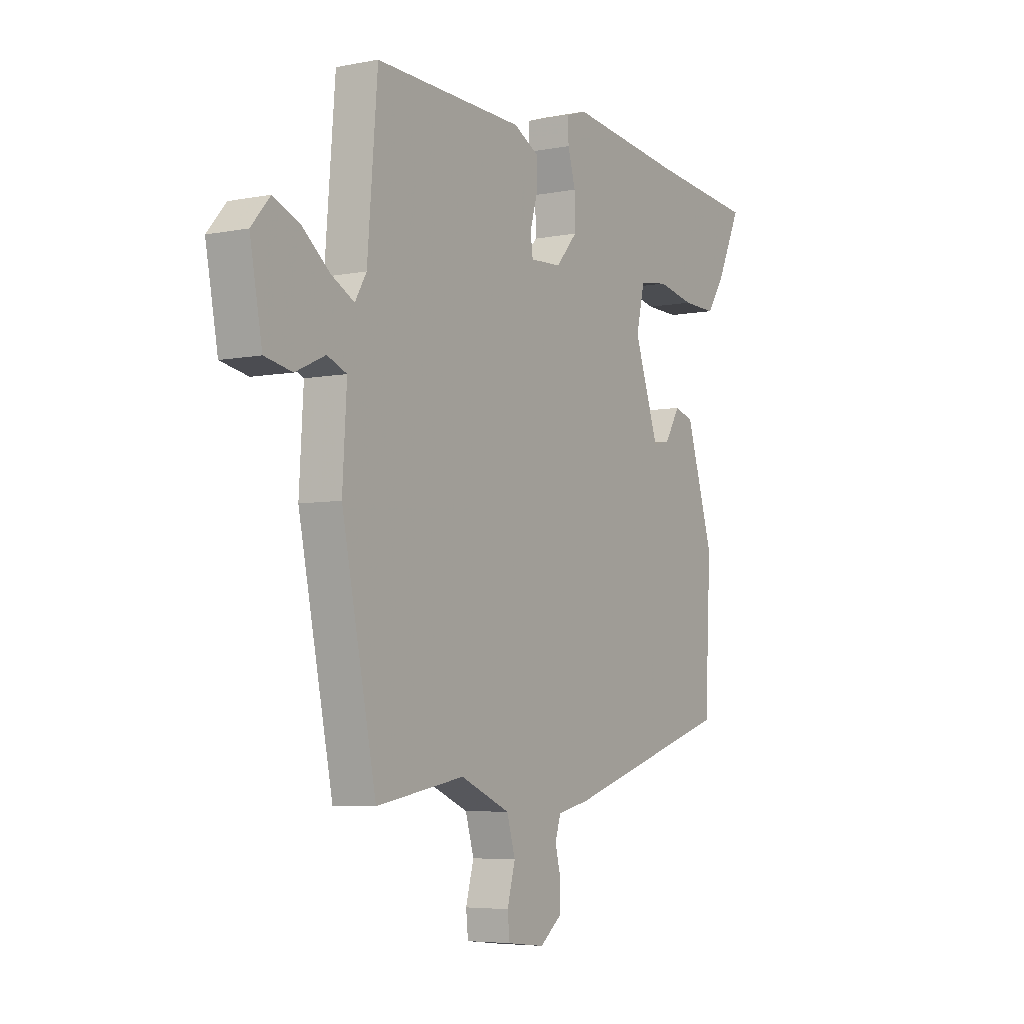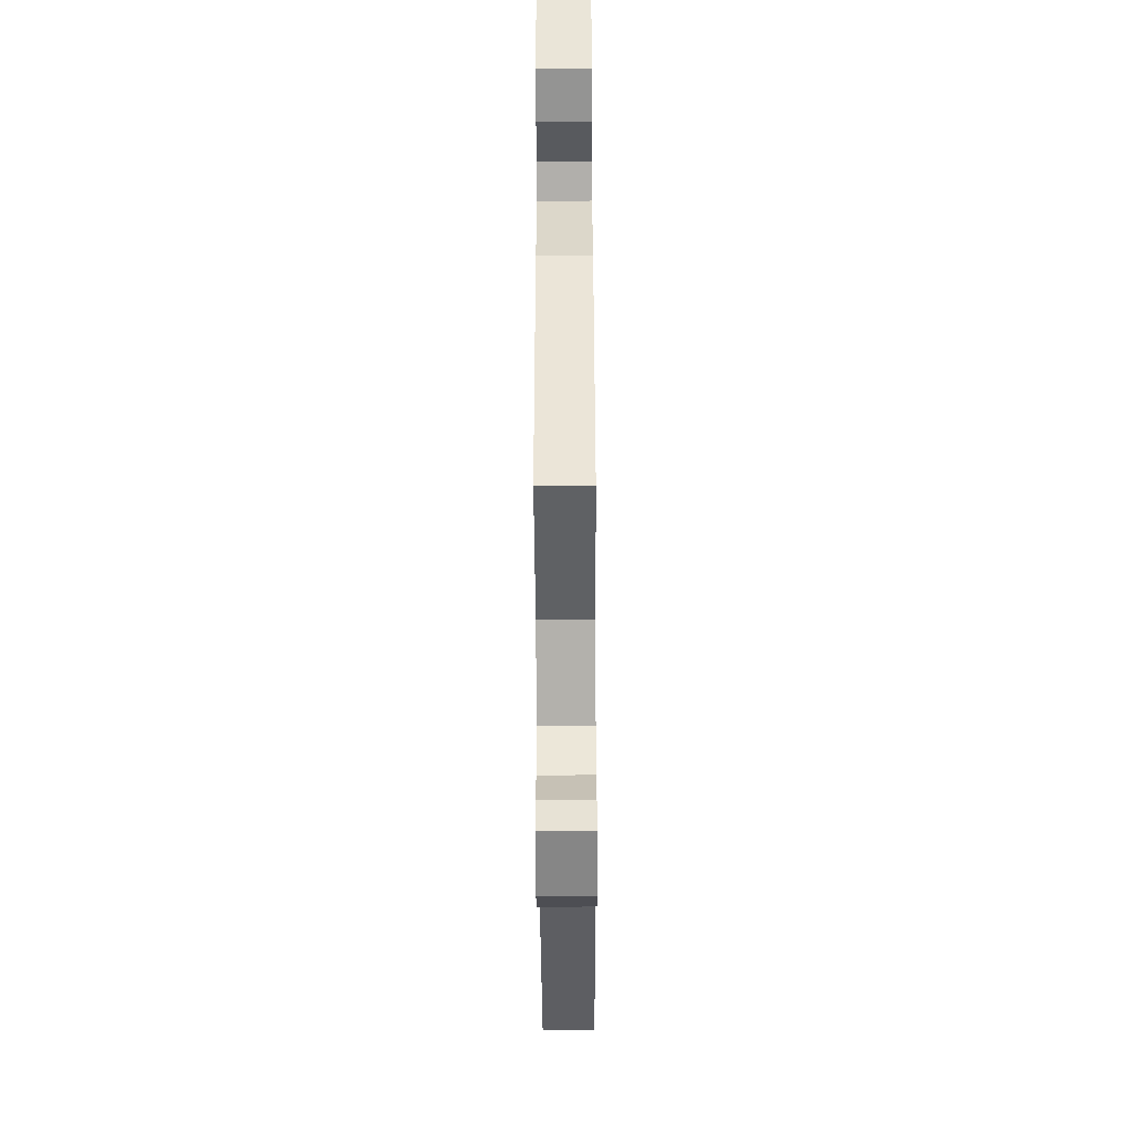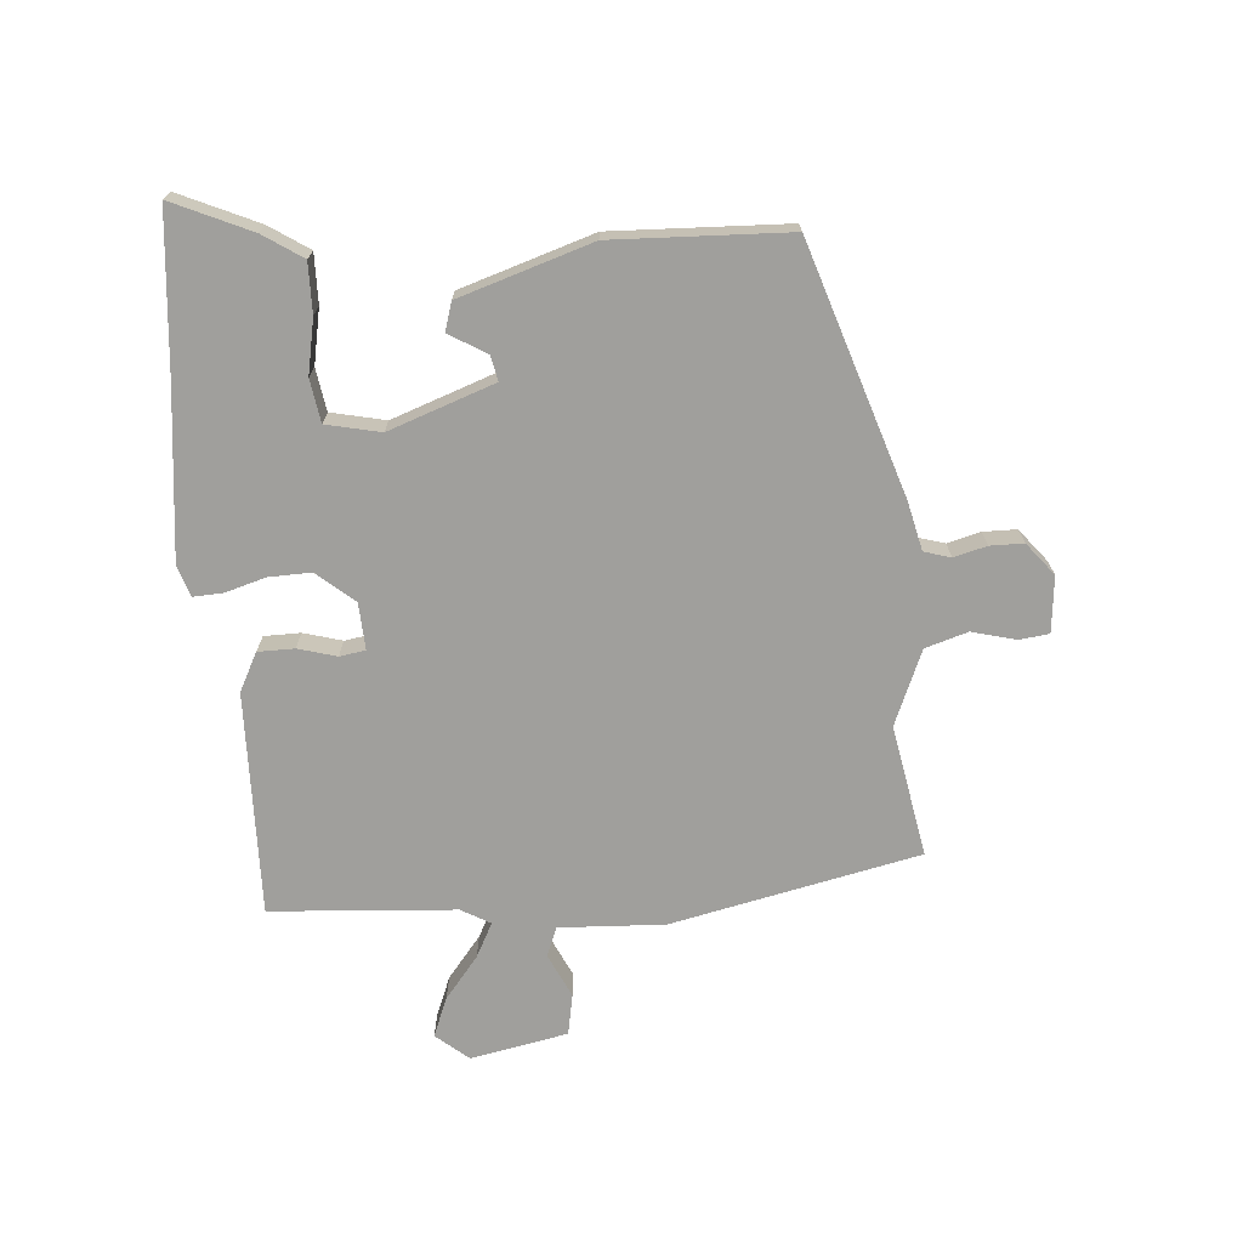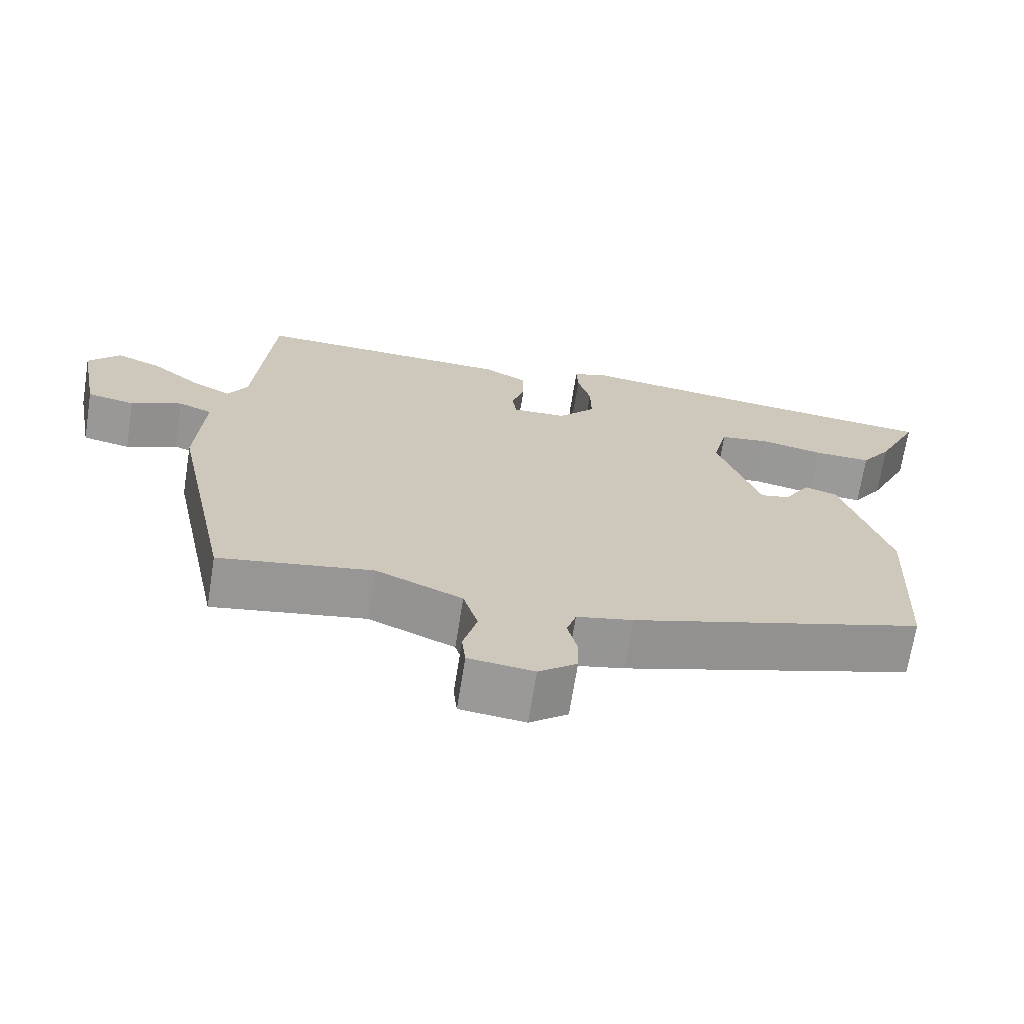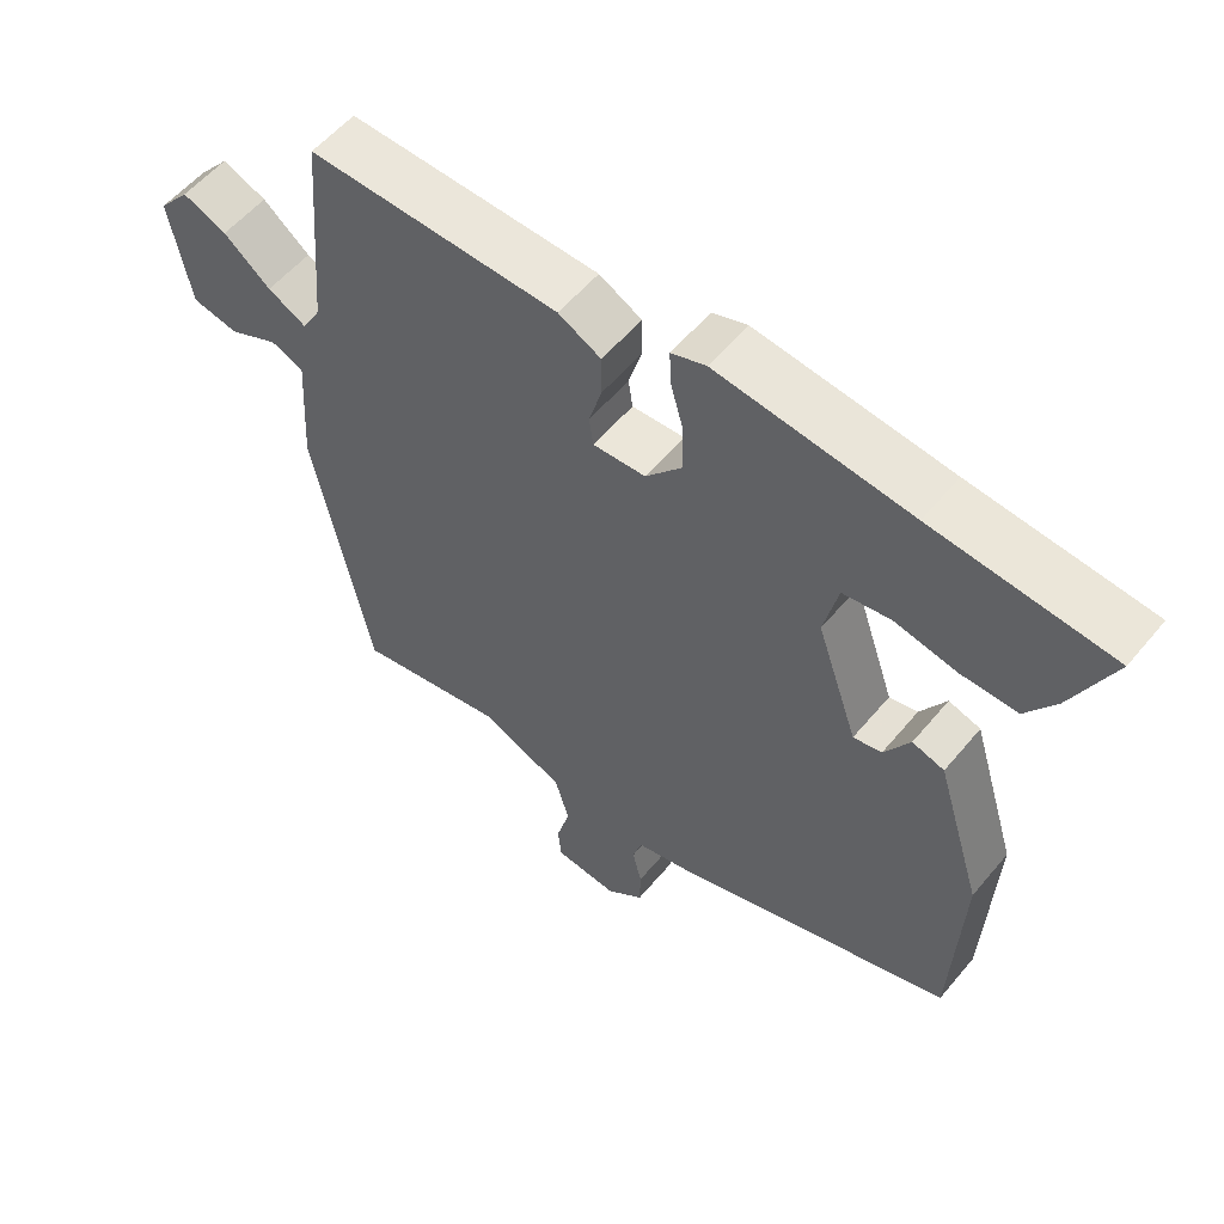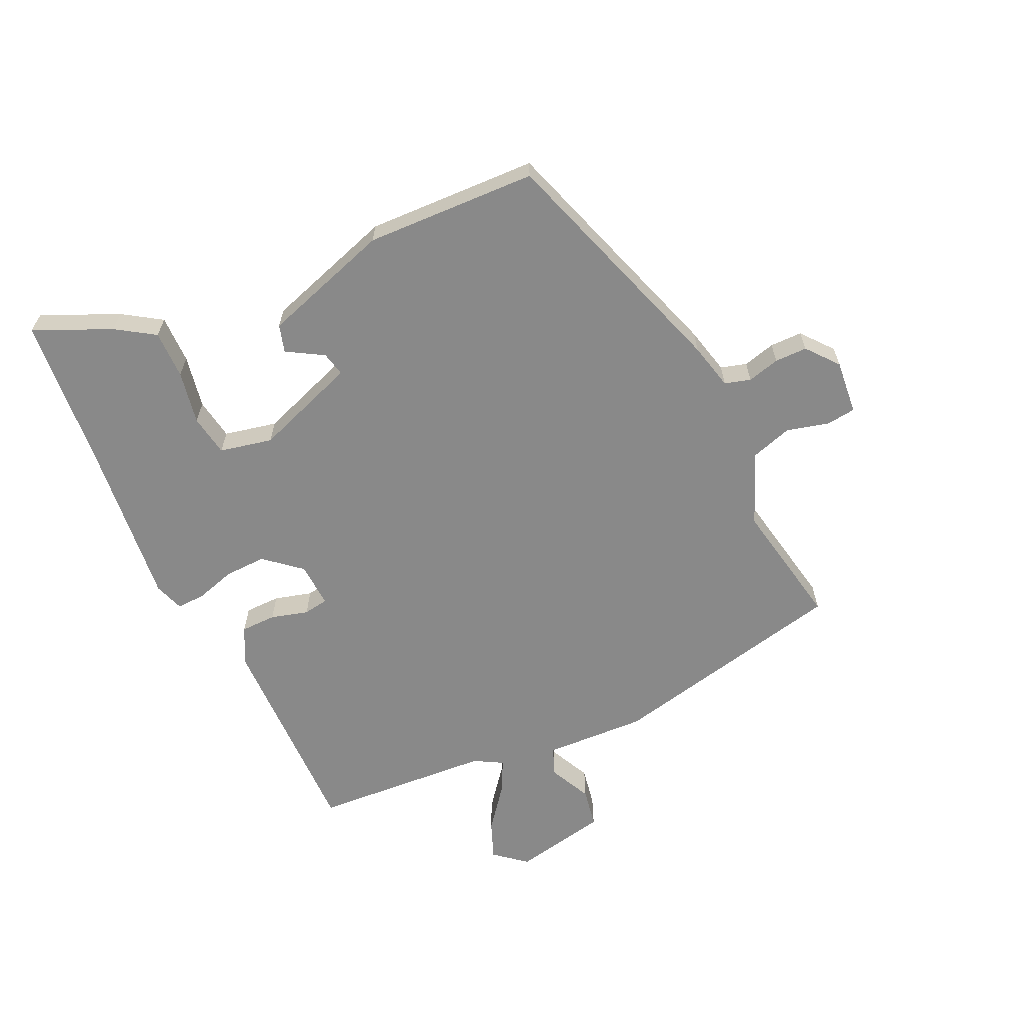
<metadata>
{"format":"obj","ext":"obj","renderer":"f3d","projection":"perspective","resolution":1024,"background":"white","views":[{"elev":-5.4,"azim":-58.4,"up":"+Z"},{"elev":-55.7,"azim":-89.7,"up":"+Z"},{"elev":-71.2,"azim":95.2,"up":"+Y"},{"elev":-69.2,"azim":-9.0,"up":"+Z"},{"elev":55.7,"azim":39.0,"up":"+Z"},{"elev":-63.2,"azim":115.9,"up":"+Y"}]}
</metadata>
<code>
v 0.356 0.07 0.515
v 0.607 0.07 0.489
v 0.549 0.07 0.364
v 0.507 0.07 0.302
v 0.428 0.07 0.304
v 0.341 0.07 0.322
v 0.273 0.07 0.312
v 0.253 0.07 0.226
v 0.311 0.07 0.057
v 0.351 0.07 0.065
v 0.387 0.07 0.124
v 0.432 0.07 0.11
v 0.497 0.07 -0.102
v 0.483 0.07 -0.382
v 0.085 0.07 -0.506
v 0.008 0.07 -0.523
v -0.005 0.07 -0.565
v 0.008 0.07 -0.618
v 0.007 0.07 -0.671
v -0.045 0.07 -0.712
v -0.134 0.07 -0.702
v -0.139 0.07 -0.654
v -0.12 0.07 -0.585
v -0.14 0.07 -0.517
v -0.258 0.07 -0.466
v -0.467 0.07 -0.502
v -0.548 0.07 -0.107
v -0.538 0.07 0.06
v -0.584 0.07 0.079
v -0.654 0.07 0.047
v -0.719 0.07 0.06
v -0.748 0.07 0.215
v -0.704 0.07 0.266
v -0.642 0.07 0.24
v -0.576 0.07 0.186
v -0.522 0.07 0.157
v -0.495 0.07 0.203
v -0.471 0.07 0.496
v -0.117 0.07 0.484
v -0.057 0.07 0.452
v -0.057 0.07 0.394
v -0.075 0.07 0.333
v -0.069 0.07 0.292
v 0.005 0.07 0.295
v 0.056 0.07 0.353
v 0.055 0.07 0.421
v 0.037 0.07 0.485
v 0.035 0.07 0.533
v 0.084 0.07 0.549
v 0.356 0 0.515
v 0.607 0 0.489
v 0.549 0 0.364
v 0.507 0 0.302
v 0.428 0 0.304
v 0.341 0 0.322
v 0.273 0 0.312
v 0.253 0 0.226
v 0.311 0 0.057
v 0.351 0 0.065
v 0.387 0 0.124
v 0.432 0 0.11
v 0.497 0 -0.102
v 0.483 0 -0.382
v 0.085 0 -0.506
v 0.008 0 -0.523
v -0.005 0 -0.565
v 0.008 0 -0.618
v 0.007 0 -0.671
v -0.045 0 -0.712
v -0.134 0 -0.702
v -0.139 0 -0.654
v -0.12 0 -0.585
v -0.14 0 -0.517
v -0.258 0 -0.466
v -0.467 0 -0.502
v -0.548 0 -0.107
v -0.538 0 0.06
v -0.584 0 0.079
v -0.654 0 0.047
v -0.719 0 0.06
v -0.748 0 0.215
v -0.704 0 0.266
v -0.642 0 0.24
v -0.576 0 0.186
v -0.522 0 0.157
v -0.495 0 0.203
v -0.471 0 0.496
v -0.117 0 0.484
v -0.057 0 0.452
v -0.057 0 0.394
v -0.075 0 0.333
v -0.069 0 0.292
v 0.005 0 0.295
v 0.056 0 0.353
v 0.055 0 0.421
v 0.037 0 0.485
v 0.035 0 0.533
v 0.084 0 0.549
f 48 49 1
f 47 48 1
f 46 47 1
f 1 2 3
f 46 1 3
f 45 46 3
f 44 45 3
f 40 41 42
f 39 40 42
f 38 39 42
f 37 38 42
f 36 37 42 43
f 33 34 35
f 32 33 35
f 31 32 35
f 30 31 35
f 29 30 35
f 28 29 35 36
f 36 43 44
f 28 36 44
f 27 28 44
f 26 27 44
f 25 26 44
f 21 22 23
f 20 21 23
f 19 20 23
f 18 19 23
f 17 18 23
f 16 17 23 24
f 14 15 16
f 13 14 16
f 12 13 16
f 11 12 16
f 10 11 16
f 16 24 25
f 10 16 25
f 9 10 25
f 3 4 5 6
f 3 6 7
f 44 3 7
f 8 9 25 44
f 7 8 44
f 50 98 97
f 50 97 96
f 50 96 95
f 52 51 50
f 52 50 95
f 52 95 94
f 52 94 93
f 91 90 89
f 91 89 88
f 91 88 87
f 91 87 86
f 92 91 86 85
f 84 83 82
f 84 82 81
f 84 81 80
f 84 80 79
f 84 79 78
f 85 84 78 77
f 93 92 85
f 93 85 77
f 93 77 76
f 93 76 75
f 93 75 74
f 72 71 70
f 72 70 69
f 72 69 68
f 72 68 67
f 72 67 66
f 73 72 66 65
f 65 64 63
f 65 63 62
f 65 62 61
f 65 61 60
f 65 60 59
f 74 73 65
f 74 65 59
f 74 59 58
f 55 54 53 52
f 56 55 52
f 56 52 93
f 93 74 58 57
f 93 57 56
f 1 50 51 2
f 2 51 52 3
f 3 52 53 4
f 4 53 54 5
f 5 54 55 6
f 6 55 56 7
f 7 56 57 8
f 8 57 58 9
f 9 58 59 10
f 10 59 60 11
f 11 60 61 12
f 12 61 62 13
f 13 62 63 14
f 14 63 64 15
f 15 64 65 16
f 16 65 66 17
f 17 66 67 18
f 18 67 68 19
f 19 68 69 20
f 20 69 70 21
f 21 70 71 22
f 22 71 72 23
f 23 72 73 24
f 24 73 74 25
f 25 74 75 26
f 26 75 76 27
f 27 76 77 28
f 28 77 78 29
f 29 78 79 30
f 30 79 80 31
f 31 80 81 32
f 32 81 82 33
f 33 82 83 34
f 34 83 84 35
f 35 84 85 36
f 36 85 86 37
f 37 86 87 38
f 38 87 88 39
f 39 88 89 40
f 40 89 90 41
f 41 90 91 42
f 42 91 92 43
f 43 92 93 44
f 44 93 94 45
f 45 94 95 46
f 46 95 96 47
f 47 96 97 48
f 48 97 98 49
f 49 98 50 1

</code>
